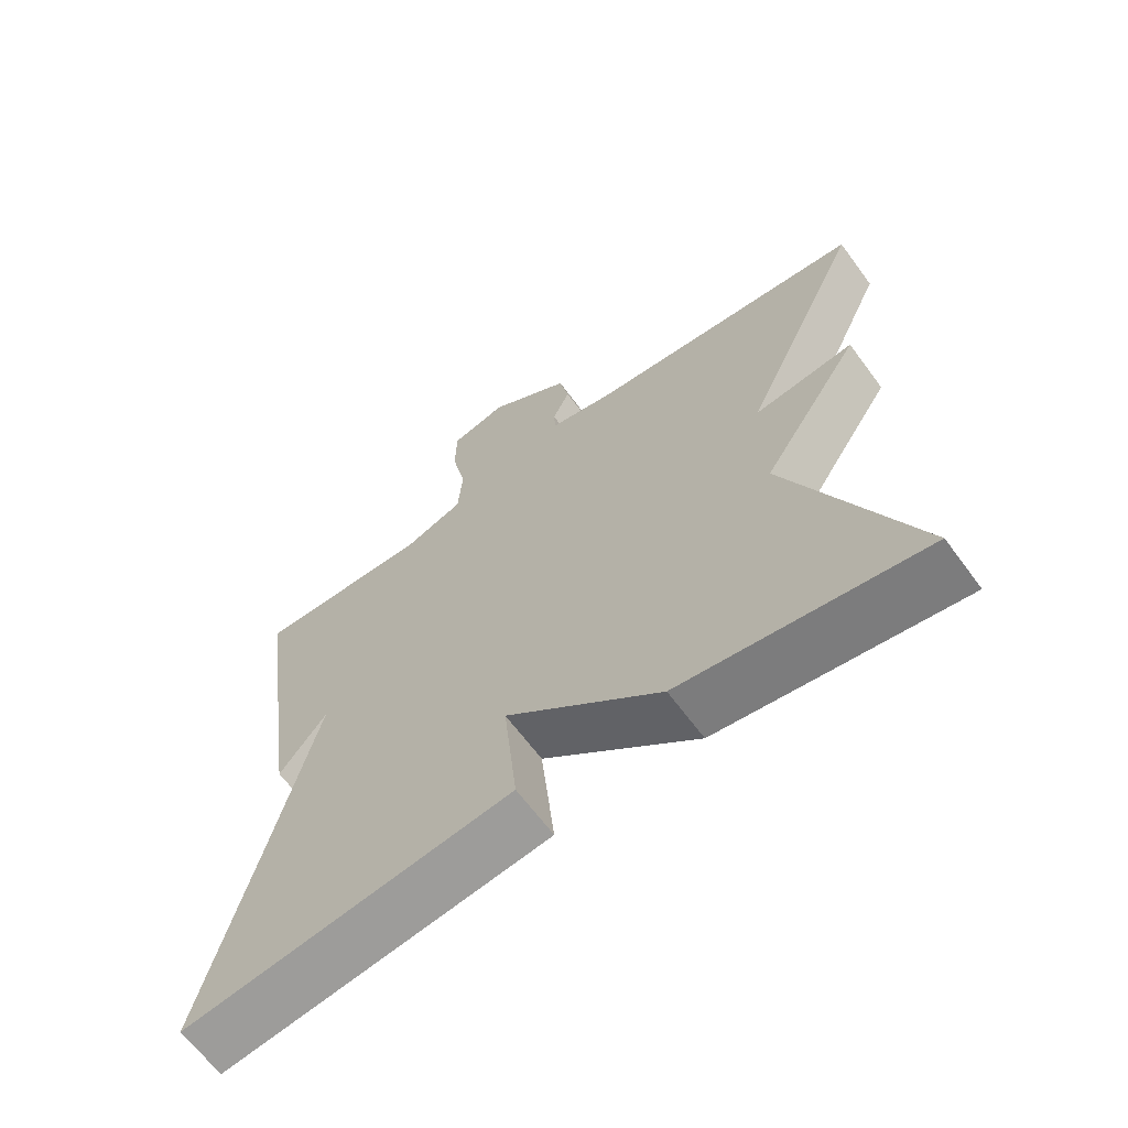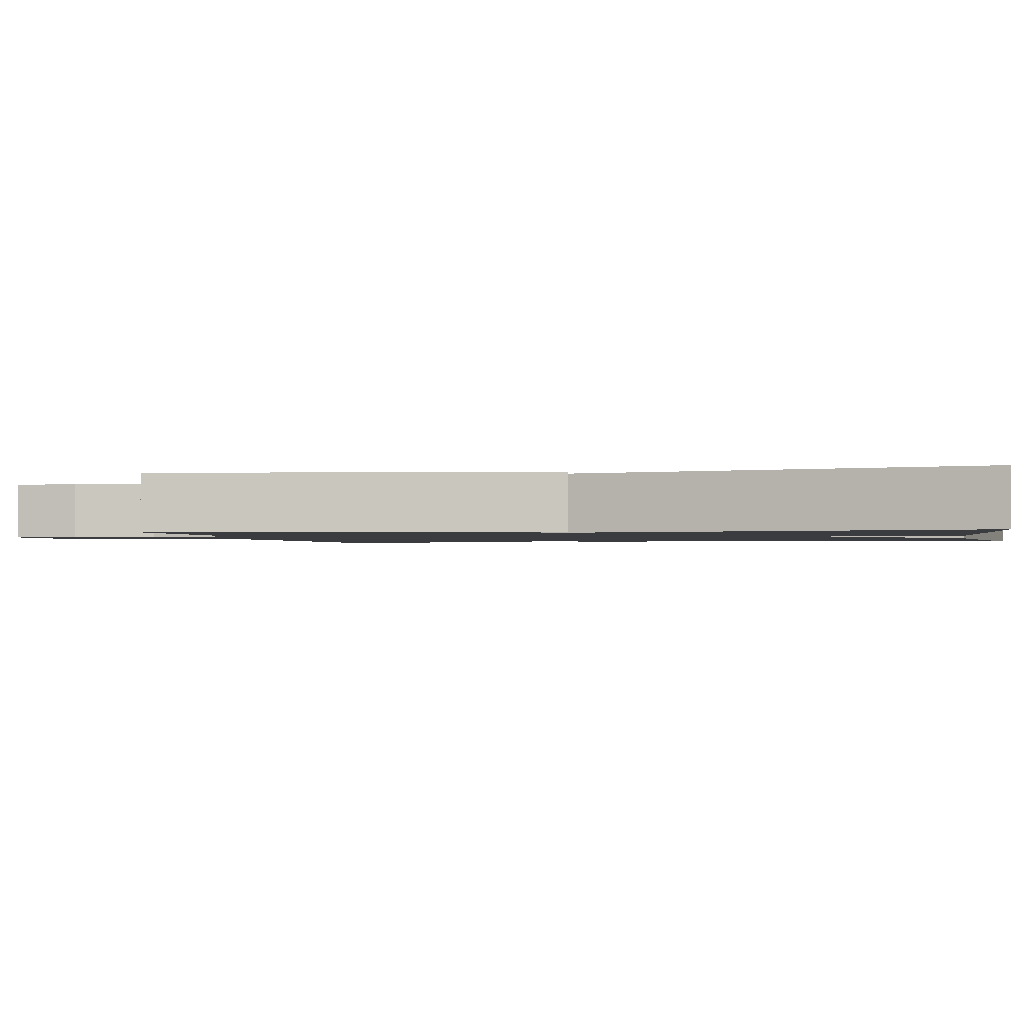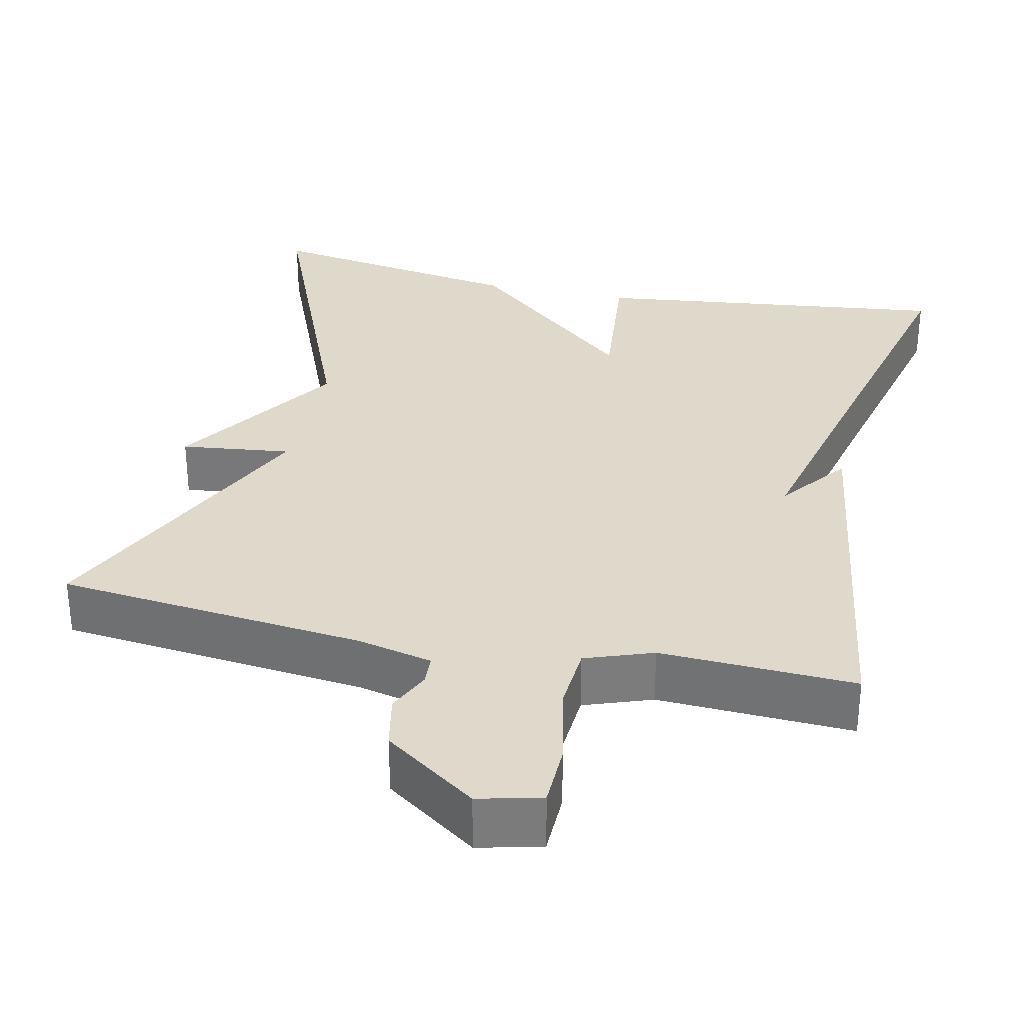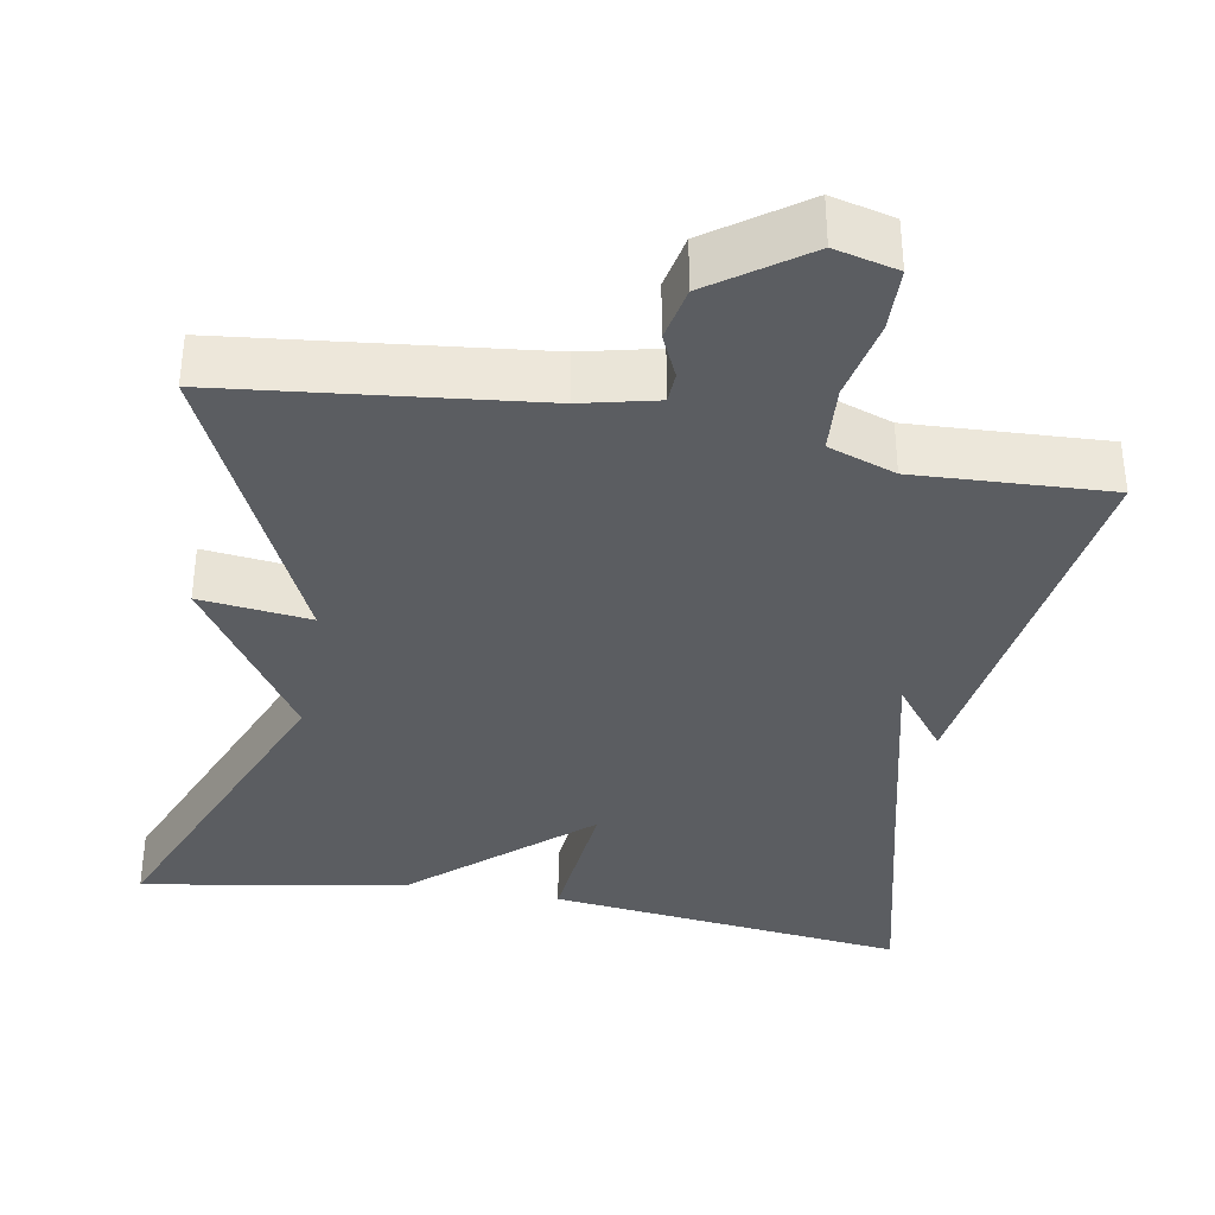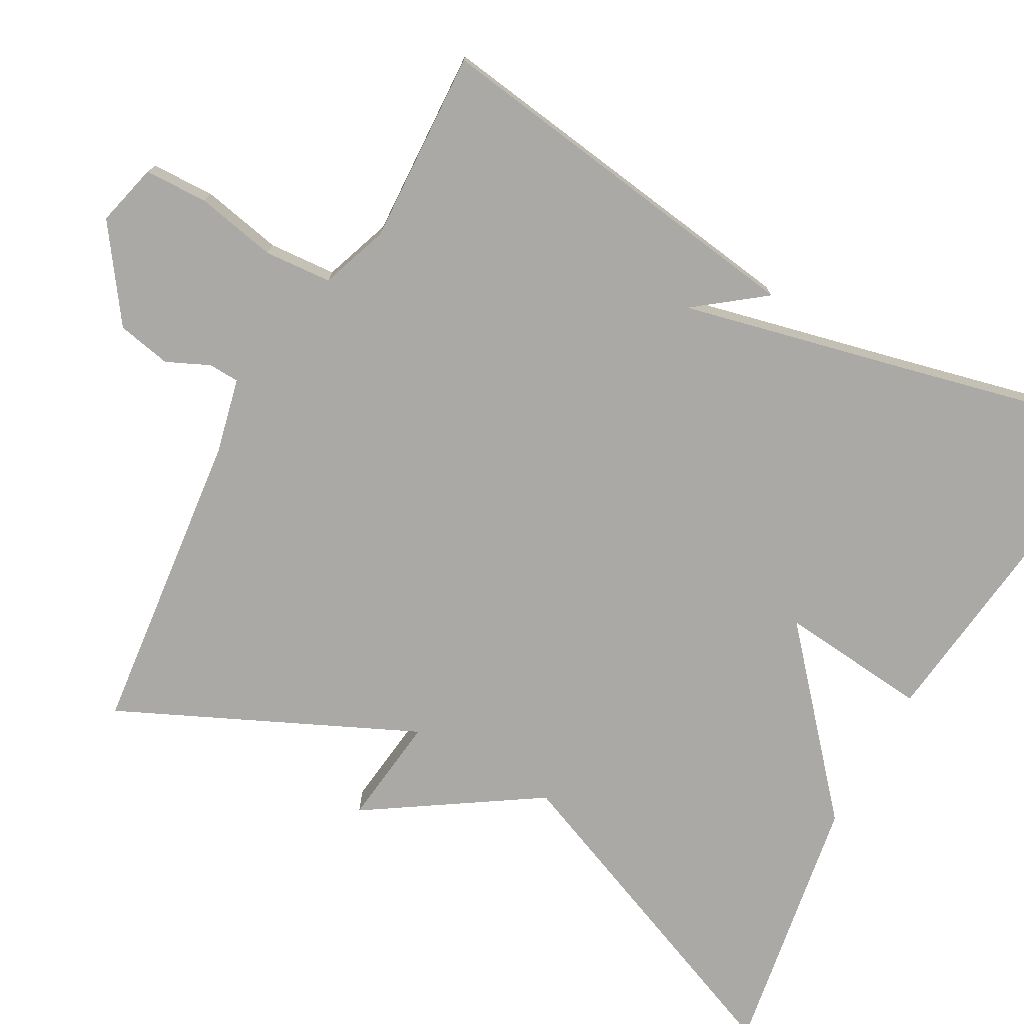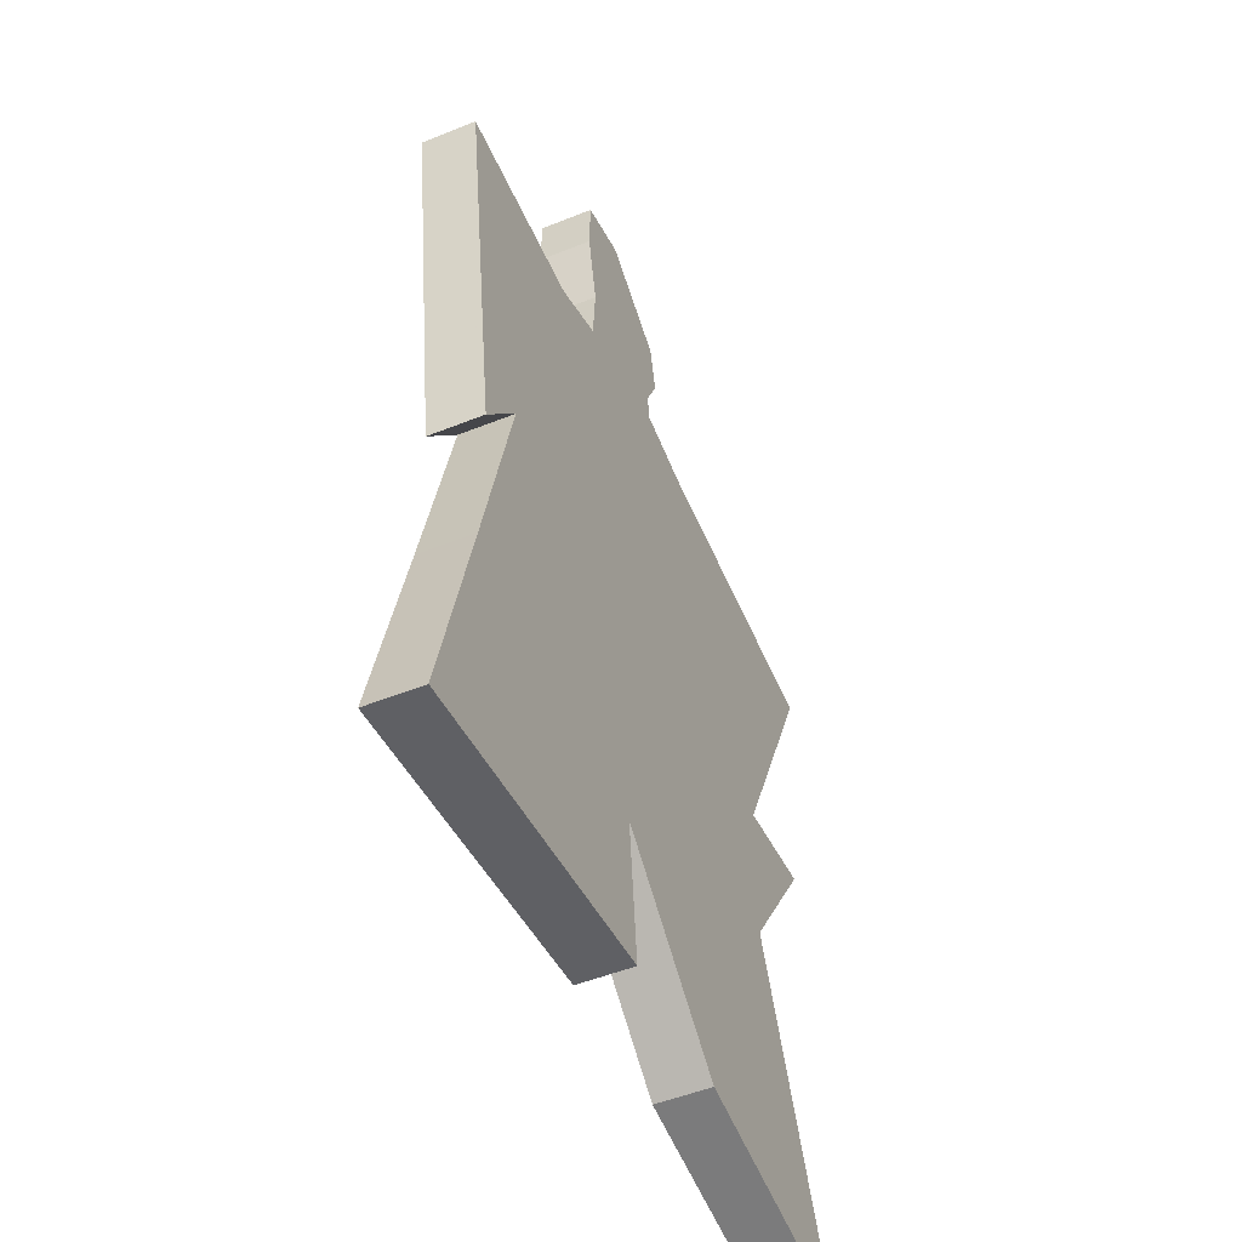
<metadata>
{"format":"obj","ext":"obj","renderer":"f3d","projection":"perspective","resolution":1024,"background":"white","views":[{"elev":-65.6,"azim":-143.5,"up":"+Z"},{"elev":-1.5,"azim":101.3,"up":"+Y"},{"elev":31.7,"azim":12.4,"up":"+Y"},{"elev":-36.2,"azim":-9.9,"up":"+Y"},{"elev":-75.4,"azim":61.2,"up":"+Y"},{"elev":-50.3,"azim":113.8,"up":"+Z"}]}
</metadata>
<code>
v 0.5 0.07 0.5
v 0.428 0.07 0.003
v 0.361 0.07 0.091
v 0.428 0.07 -0.197
v 0.5 0.07 -0.5
v 0.039 0.07 -0.444
v 0.058 0.07 -0.253
v -0.161 0.07 -0.444
v -0.5 0.07 -0.5
v -0.327 0.07 -0.078
v -0.468 0.07 0.139
v -0.327 0.07 0.122
v -0.5 0.07 0.5
v -0.106 0.07 0.542
v -0.01 0.07 0.564
v -0.008 0.07 0.603
v -0.033 0.07 0.658
v -0.019 0.07 0.727
v 0.099 0.07 0.81
v 0.179 0.07 0.79
v 0.181 0.07 0.709
v 0.16 0.07 0.606
v 0.166 0.07 0.52
v 0.252 0.07 0.489
v 0.5 0 0.5
v 0.428 0 0.003
v 0.361 0 0.091
v 0.428 0 -0.197
v 0.5 0 -0.5
v 0.039 0 -0.444
v 0.058 0 -0.253
v -0.161 0 -0.444
v -0.5 0 -0.5
v -0.327 0 -0.078
v -0.468 0 0.139
v -0.327 0 0.122
v -0.5 0 0.5
v -0.106 0 0.542
v -0.01 0 0.564
v -0.008 0 0.603
v -0.033 0 0.658
v -0.019 0 0.727
v 0.099 0 0.81
v 0.179 0 0.79
v 0.181 0 0.709
v 0.16 0 0.606
v 0.166 0 0.52
v 0.252 0 0.489
f 20 21 22
f 19 20 22
f 18 19 22
f 17 18 22
f 16 17 22
f 15 16 22 23
f 14 15 23 24
f 12 13 14 24
f 10 11 12
f 7 8 9 10
f 12 24 1
f 10 12 1
f 7 10 1
f 4 5 6 7
f 1 2 3
f 7 1 3
f 3 4 7
f 46 45 44
f 46 44 43
f 46 43 42
f 46 42 41
f 46 41 40
f 47 46 40 39
f 48 47 39 38
f 48 38 37 36
f 36 35 34
f 34 33 32 31
f 25 48 36
f 25 36 34
f 25 34 31
f 31 30 29 28
f 27 26 25
f 27 25 31
f 31 28 27
f 1 25 26 2
f 2 26 27 3
f 3 27 28 4
f 4 28 29 5
f 5 29 30 6
f 6 30 31 7
f 7 31 32 8
f 8 32 33 9
f 9 33 34 10
f 10 34 35 11
f 11 35 36 12
f 12 36 37 13
f 13 37 38 14
f 14 38 39 15
f 15 39 40 16
f 16 40 41 17
f 17 41 42 18
f 18 42 43 19
f 19 43 44 20
f 20 44 45 21
f 21 45 46 22
f 22 46 47 23
f 23 47 48 24
f 24 48 25 1

</code>
